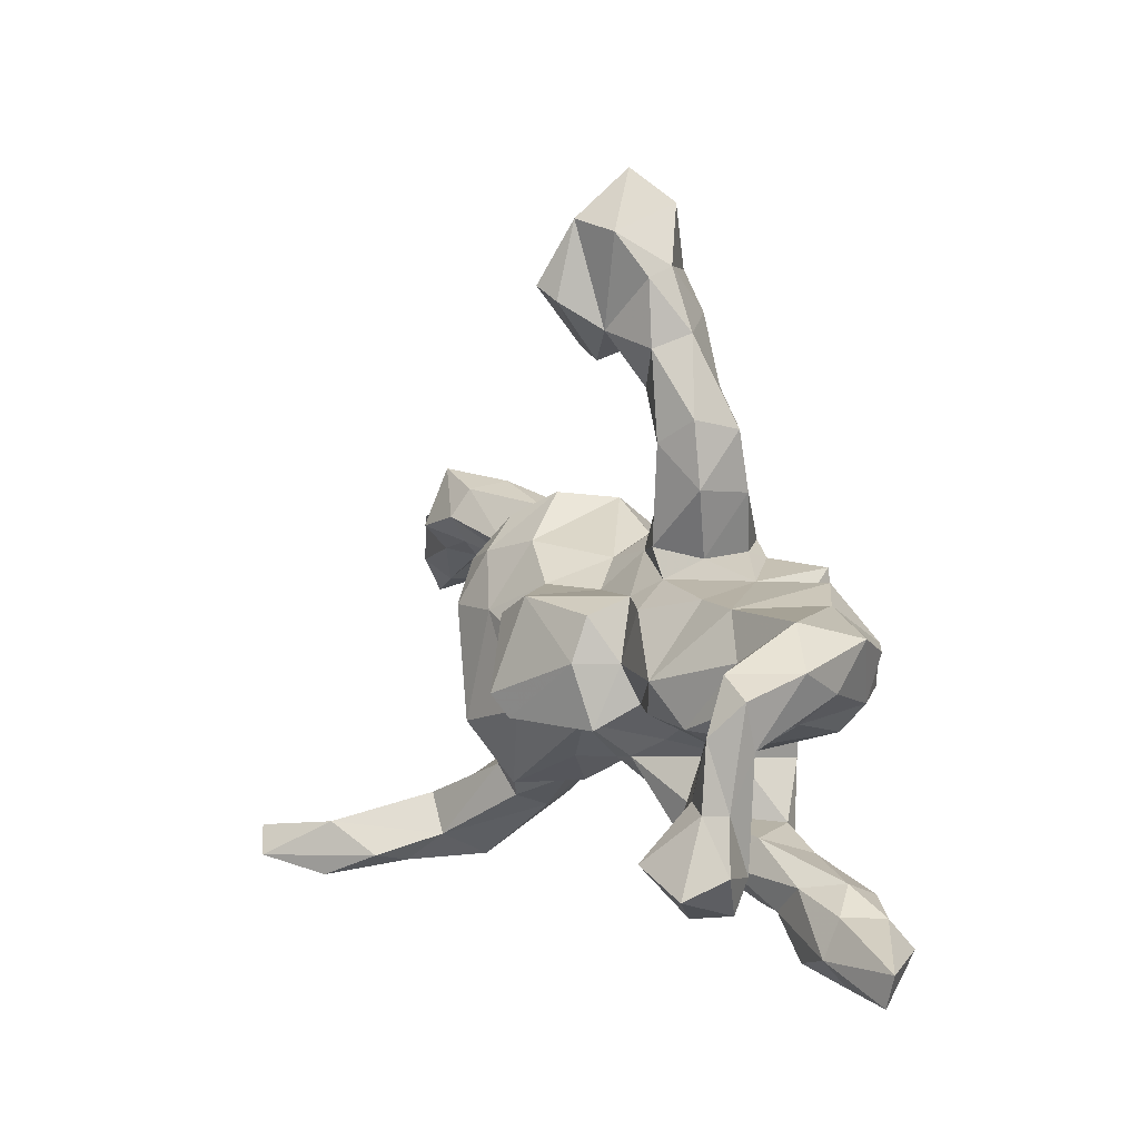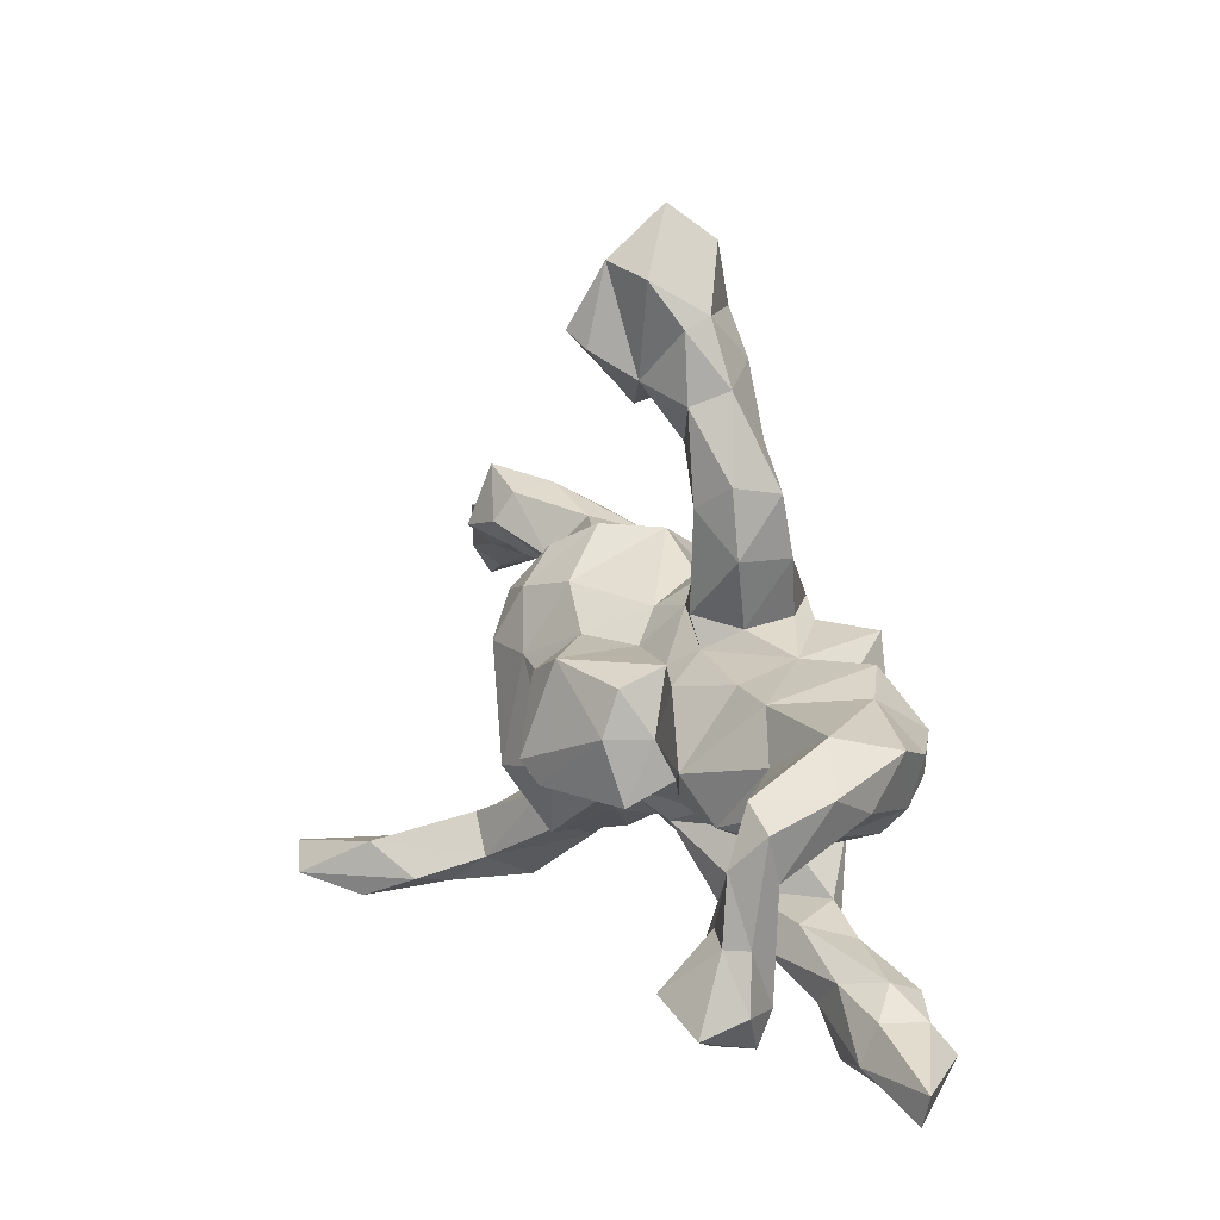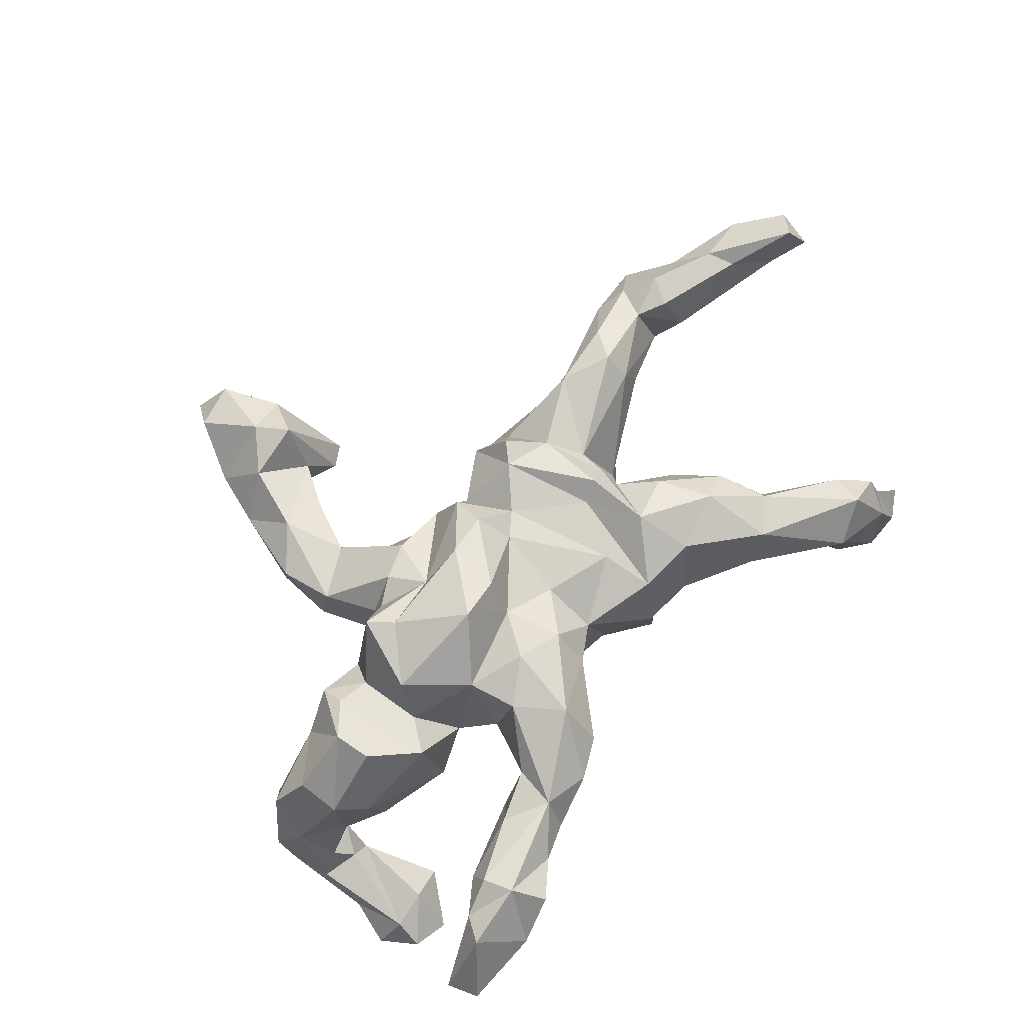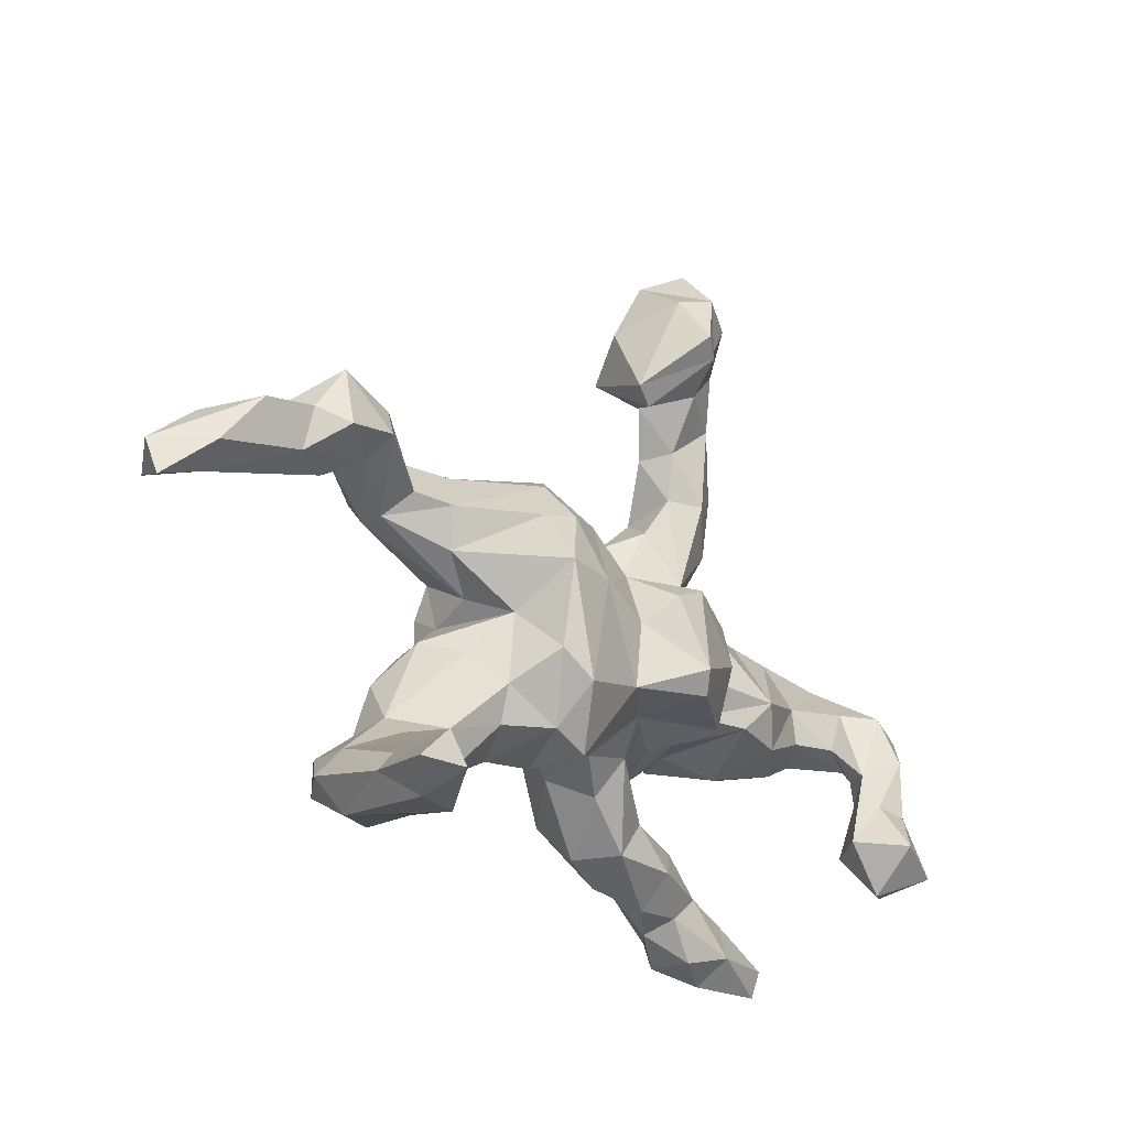
<metadata>
{"format":"obj","ext":"obj","renderer":"f3d","projection":"perspective","resolution":1024,"background":"white","views":[{"elev":0.5,"azim":-118.2,"up":"+Y"},{"elev":8.6,"azim":-115.5,"up":"+Y"},{"elev":77.7,"azim":-45.1,"up":"+Z"},{"elev":-19.2,"azim":128.4,"up":"+Y"}]}
</metadata>
<code>
v -0.2562 -0.33 0.1495
v -0.2299 0.06536 -0.1058
v -0.1951 0.5092 0.02825
v 0.3391 -0.2599 -0.01671
v -0.3981 0.1057 0.1184
v -0.1732 0.3957 -0.05933
v 0.04215 0.1801 0.07192
v -0.06902 0.4418 -0.08575
v -0.1103 0.1968 0.1246
v -0.3762 -0.1007 -0.1132
v 0.5493 -0.3863 -0.1216
v -0.4128 -0.3933 0.1924
v -0.05227 0.08416 -0.1999
v -0.09086 0.6299 -0.1368
v 0.8306 0.1011 0.1591
v -0.08555 0.1534 -0.01131
v 0.2182 0.1433 0.1298
v 0.1534 0.2468 -0.03648
v 0.4657 -0.2336 -0.02585
v -0.2663 0.4705 -0.03434
v -0.325 -0.3983 0.1269
v -0.5458 -0.08511 -0.03213
v -0.3409 0.08214 -0.06276
v 0.03204 -0.1496 0.08976
v -0.2943 0.3418 -0.04799
v 0.1365 0.1627 0.1446
v -0.3176 -0.04659 0.1275
v -0.4558 -0.4726 0.1094
v 0.7265 0.1436 0.1053
v 0.5307 0.2048 0.08423
v 0.5479 0.1679 -0.01058
v -0.3535 -0.1051 0.1446
v 0.1859 0.2135 0.06878
v 0.5706 -0.3406 0.05236
v 0.2429 0.0653 -0.1711
v -0.029 -0.1301 0.162
v -0.3349 -0.3754 0.06891
v -0.0351 -0.1009 -0.2182
v 0.2665 -0.00754 -0.07177
v -0.297 0.000447 0.204
v 0.2249 0.02727 0.1508
v -0.5202 -0.4126 0.1807
v -0.02841 -0.1134 -0.0866
v 0.6152 -0.3897 -0.05571
v -0.1206 -0.2387 0.1978
v 0.6719 -0.3546 -0.1683
v 0.6575 0.2225 -0.01311
v 0.7421 0.214 0.002785
v -0.1701 0.1695 0.1387
v 0.8634 0.07753 0.08902
v 0.2835 0.02696 0.01652
v -0.3861 -0.4439 0.07699
v 0.01692 0.05622 -0.2048
v 0.4955 0.2739 0.04596
v -0.05561 0.1068 0.212
v -0.3438 -0.1441 -0.0109
v 0.3477 0.08356 -0.009834
v 0.4219 0.162 0.001305
v -0.09743 0.5244 0.05076
v -0.07089 -0.1635 -0.02728
v -0.1469 0.6439 -0.1665
v 0.3293 0.208 0.132
v 0.4579 -0.2022 0.01738
v -0.4855 -0.2525 -0.1995
v 0.5979 -0.318 -0.2444
v -0.2454 0.14 -0.001972
v -0.01458 -0.06448 -0.2397
v 0.6103 -0.4115 -0.2513
v -0.07041 0.5952 -0.01259
v 0.2022 -0.1842 -0.1031
v -0.1882 -0.01567 -0.1102
v -0.2268 0.08817 0.2148
v -0.152 0.388 -0.002328
v -0.1138 -0.3059 0.1178
v 0.619 0.1961 -0.05552
v 0.49 -0.3375 -0.08189
v 0.5352 -0.3742 -0.1886
v -0.191 0.1576 -0.05858
v -0.1547 0.4794 -0.1197
v -0.251 -0.2571 0.1426
v -0.1422 -0.3038 0.03431
v 0.6019 0.2976 -0.01983
v 0.5076 0.2593 -0.02088
v -0.271 0.2383 0.05951
v -0.5869 0.05645 -0.06497
v 0.4383 -0.2133 0.09964
v -0.6022 -0.009956 -0.1887
v 0.7061 -0.3298 -0.3286
v 0.1248 0.2383 0.06335
v -0.09102 0.5479 -0.2007
v -0.6558 -0.008665 -0.09374
v -0.2618 0.1265 0.2076
v 0.5731 -0.2856 0.04744
v -0.177 -0.3424 0.1222
v -0.3328 -0.2939 0.1369
v 0.2591 -0.1781 0.1303
v 0.2678 0.1381 -0.1324
v -0.4289 -0.04345 0.1776
v 0.3315 -0.08056 -0.02781
v 0.4135 0.1754 0.148
v -0.5374 -0.2662 -0.1394
v -0.05624 0.01477 0.2244
v -0.2416 0.5511 -0.09368
v -0.1858 0.2884 0.048
v 0.6026 0.2306 0.09941
v -0.2617 -0.3149 0.0268
v -0.2169 0.1415 0.1266
v -0.2159 -0.1584 0.07611
v 0.0398 0.1004 -0.1168
v 0.3141 -0.05632 0.1258
v 0.2238 -0.2212 0.02172
v 0.1609 -0.1769 0.1175
v -0.6091 -0.428 0.08206
v -0.006043 0.1416 -0.02111
v -0.1357 0.5801 0.02857
v -0.4941 -0.06137 -0.08618
v 0.66 0.1561 0.005832
v -0.5371 -0.06025 0.08442
v -0.3809 -0.4458 0.1529
v 0.2426 -0.07185 -0.1487
v -0.05876 0.2024 0.05599
v -0.6202 -0.3042 -0.2647
v 0.2514 0.07976 0.1245
v -0.2245 0.3968 0.03845
v -0.6024 -0.2797 -0.1502
v -0.3179 0.1073 0.04309
v 0.3422 -0.279 0.04528
v -0.2422 0.5699 -0.05472
v -0.06316 -0.2215 0.02914
v -0.392 0.06595 0.1484
v 0.1428 -0.08635 0.1226
v -0.2857 -0.08363 -0.1211
v -0.1301 0.1096 0.161
v -0.3047 -0.2701 0.05633
v 0.3703 -0.2089 -0.03453
v 0.7427 -0.3701 -0.3089
v 0.5933 0.1434 0.03404
v 0.8024 0.1353 0.03019
v -0.6091 -0.1936 -0.2267
v -0.03306 0.4671 -0.09434
v -0.1634 -0.01461 -0.1801
v -0.2901 0.2397 -0.03577
v -0.1464 0.2503 -0.01666
v -0.5481 -0.007007 -0.1443
v -0.1921 -0.07557 -0.07899
v 0.6023 -0.2878 -0.03735
v -0.2101 -0.1117 -0.01869
v -0.6058 -0.329 -0.1745
v 0.6825 -0.3797 -0.3386
v -0.596 -0.09691 -0.1158
v 0.4457 0.1251 0.04649
v 0.002047 -0.1711 -0.009749
v -0.5864 -0.4783 0.08319
v 0.4119 -0.1294 0.09182
v 0.7094 0.19 0.1069
v 0.2804 -0.1247 -0.07297
v -0.1868 -0.2442 0.02984
v -0.6021 0.03229 0.03943
v -0.1824 0.3152 -0.04103
v -0.4411 0.0192 0.1755
v -0.1123 0.4676 -0.03261
v -0.5446 -0.3384 -0.2069
v 0.1995 0.152 -0.1391
v 0.3823 -0.2632 0.107
v 0.03961 0.06343 0.1446
v -0.4814 -0.3654 0.07884
v -0.4778 -0.002664 -0.08958
v 0.58 0.1814 0.09875
v 0.4432 0.2291 0.122
v 0.1645 0.1979 0.1441
v -0.111 -0.1143 0.2204
v -0.4688 0.07462 0.07304
v 0.07848 0.0968 0.1341
v -0.6358 -0.1115 -0.1614
v -0.5464 0.0111 0.1044
v -0.5444 -0.124 -0.1883
v -0.2348 0.3097 -0.07584
v 0.02405 -0.05835 0.1327
v 0.5517 0.2627 0.06621
v -0.4725 -0.426 0.05618
v -0.6328 -0.193 -0.198
v 0.06525 -0.09689 -0.154
v -0.6183 -0.0402 -0.01934
v -0.5403 -0.07009 -0.1301
v 0.2606 -0.000764 0.0947
v -0.1966 0.6708 -0.02071
v -0.02399 -0.1898 0.1016
v -0.4342 -0.3452 0.1757
v 0.05287 0.01303 -0.1555
v 0.3109 0.2224 0.02688
v -0.1706 0.05638 -0.158
v 0.6357 -0.3316 -0.01634
v 0.1509 -0.2191 -0.1161
v -0.2101 0.1099 -0.05105
v -0.5584 -0.18 -0.2112
v 0.2019 -0.121 -0.1748
v 0.6652 0.2381 0.04406
v 0.01722 0.1781 0.1472
v 0.7895 0.2002 0.09498
v -0.1194 0.695 -0.03287
v 0.3849 0.2296 0.05555
v -0.4256 0.07017 -0.06669
v 0.1465 0.05747 -0.1625
v -0.6144 -0.09302 -0.2231
v -0.1727 0.7219 -0.08802
v -0.04286 0.09209 -0.06413
v 0.7929 0.09923 0.07731
v 0.06024 -0.1712 -0.05316
v -0.1669 -0.1154 -0.1459
v 0.2147 0.2102 -0.08824
v -0.2184 0.6182 -0.1383
v -0.6515 -0.2727 -0.2091
v 0.2483 0.02646 0.1521
v -0.2278 0.1507 0.087
v 0.4211 0.1331 0.109
v -0.128 -0.000104 0.2589
v -0.1676 0.08408 -0.08299
v -0.4717 -0.1168 -0.03891
v -0.2639 -0.3716 0.08503
v -0.5378 -0.262 -0.2815
v -0.3298 -0.03361 -0.1453
v 0.1106 0.168 -0.1039
v -0.3349 0.06346 0.1089
v 0.6811 -0.4058 -0.2588
v 0.1362 -0.2181 0.005605
v -0.3906 -0.3342 0.06803
v -0.4974 -0.3695 0.151
v -0.1834 -0.167 0.2037
v -0.4428 -0.3248 0.1197
v 0.3624 0.1493 -0.02837
v 0.4999 -0.3768 0.007928
v -0.4916 -0.1021 0.07131
v -0.207 -0.08661 0.1893
v 0.1897 0.01109 0.1262
v 0.5259 -0.2681 -0.08371
v -0.2688 -0.1112 0.04264
v 0.2749 -0.1856 -0.05248
v 0.5262 0.2105 -0.04839
v -0.5715 -0.1239 -0.146
v -0.1512 -0.1332 -0.01164
v 0.2335 -0.08329 0.1629
v -0.06451 -0.03465 0.1584
v -0.1247 0.522 -0.1841
v -0.01388 0.2045 0.06578
v 0.3586 -0.05625 0.04423
v -0.2935 0.3303 0.03002
v -0.6558 -0.04374 -0.1875
v 0.3574 -0.1452 0.1421
v 0.01598 0.1202 0.1904
v 0.8647 0.1401 0.1173
v -0.2368 0.4475 -0.08635
v 0.6435 -0.3247 -0.1728
f 203 109 222
f 16 217 194
f 126 23 202
f 177 159 78
f 6 177 251
f 109 203 189
f 109 189 53
f 217 71 2
f 217 2 194
f 172 202 85
f 172 85 158
f 175 172 158
f 109 13 206
f 206 13 217
f 194 2 23
f 177 78 142
f 177 142 25
f 251 177 25
f 103 251 20
f 90 140 243
f 61 90 243
f 61 243 79
f 61 79 211
f 211 79 103
f 79 251 103
f 14 90 61
f 14 61 200
f 213 41 241
f 185 213 241
f 110 185 241
f 248 241 96
f 248 110 241
f 248 154 110
f 86 154 248
f 164 248 96
f 86 248 164
f 164 34 86
f 34 93 86
f 30 169 100
f 105 30 168
f 197 105 155
f 199 48 197
f 168 155 105
f 137 29 168
f 29 155 168
f 155 199 197
f 207 29 137
f 250 48 199
f 250 138 48
f 138 50 207
f 250 50 138
f 15 199 155
f 29 15 155
f 207 15 29
f 15 250 199
f 207 50 15
f 50 250 15
f 214 66 126
f 66 194 126
f 78 194 66
f 16 194 78
f 143 16 78
f 206 217 16
f 114 206 16
f 114 109 206
f 114 222 109
f 163 203 222
f 97 35 163
f 160 172 175
f 163 35 203
f 120 35 39
f 145 43 240
f 39 156 120
f 218 56 232
f 32 232 56
f 236 32 56
f 147 108 236
f 147 240 108
f 240 60 108
f 43 60 240
f 43 152 60
f 43 208 152
f 185 123 213
f 185 51 123
f 110 245 185
f 233 216 40
f 145 240 147
f 166 180 113
f 136 149 88
f 88 46 136
f 65 88 149
f 252 88 65
f 65 149 77
f 149 68 77
f 226 37 180
f 166 226 180
f 196 70 193
f 182 196 193
f 182 193 43
f 120 196 35
f 189 182 67
f 67 182 38
f 38 182 43
f 38 43 209
f 209 43 145
f 132 145 147
f 132 147 236
f 132 236 56
f 218 232 22
f 22 232 118
f 35 196 203
f 203 196 182
f 203 182 189
f 53 189 67
f 118 175 158
f 118 158 183
f 233 242 216
f 171 242 233
f 242 102 216
f 36 178 242
f 24 178 36
f 241 41 234
f 171 233 228
f 45 171 228
f 36 171 45
f 36 242 171
f 112 234 131
f 241 234 112
f 96 241 112
f 154 245 110
f 154 63 245
f 187 36 45
f 111 96 112
f 111 127 96
f 127 164 96
f 86 63 154
f 93 63 86
f 93 146 63
f 146 19 63
f 127 231 164
f 231 34 164
f 192 93 34
f 192 146 93
f 44 192 34
f 179 82 54
f 169 62 100
f 54 201 62
f 169 54 62
f 169 179 54
f 30 179 169
f 105 82 179
f 197 47 82
f 197 48 47
f 17 170 26
f 123 62 17
f 62 33 17
f 100 62 123
f 215 100 123
f 215 30 100
f 215 31 30
f 137 168 30
f 31 137 30
f 47 48 117
f 117 207 137
f 138 207 117
f 48 138 117
f 102 249 55
f 234 41 26
f 41 17 26
f 213 17 41
f 213 123 17
f 102 55 216
f 105 179 30
f 197 82 105
f 193 70 225
f 70 111 225
f 70 237 111
f 4 111 237
f 71 209 145
f 191 71 217
f 109 53 13
f 67 38 141
f 38 209 141
f 141 209 71
f 132 56 10
f 10 56 218
f 10 218 116
f 167 10 116
f 116 218 22
f 116 22 150
f 191 141 71
f 71 145 221
f 2 71 221
f 221 145 132
f 221 132 10
f 221 10 167
f 183 22 118
f 13 53 67
f 13 67 141
f 13 141 191
f 2 221 23
f 23 221 202
f 202 221 167
f 202 167 85
f 85 167 144
f 165 249 102
f 217 13 191
f 184 116 150
f 239 184 150
f 95 229 188
f 80 134 95
f 81 129 74
f 129 187 74
f 252 65 235
f 42 12 227
f 12 188 227
f 1 95 188
f 1 188 12
f 21 1 12
f 219 1 21
f 219 94 1
f 219 81 94
f 81 74 94
f 235 76 135
f 76 11 231
f 77 11 76
f 28 119 12
f 21 12 119
f 11 68 44
f 224 44 68
f 224 46 44
f 59 115 3
f 59 69 115
f 9 84 49
f 244 121 9
f 107 49 214
f 135 4 237
f 1 80 95
f 135 76 4
f 24 225 112
f 225 111 112
f 63 19 135
f 1 228 80
f 45 228 1
f 74 45 94
f 4 127 111
f 19 235 135
f 19 146 235
f 252 235 146
f 94 45 1
f 4 76 127
f 76 231 127
f 46 192 44
f 46 146 192
f 146 46 252
f 11 44 231
f 82 83 54
f 26 89 7
f 170 89 26
f 170 33 89
f 62 190 33
f 62 201 190
f 83 58 201
f 54 83 201
f 83 238 58
f 190 201 58
f 231 44 34
f 7 114 121
f 215 123 51
f 131 234 173
f 173 165 131
f 178 131 165
f 178 165 242
f 242 165 102
f 216 72 40
f 57 151 51
f 51 151 215
f 165 173 249
f 55 133 72
f 216 55 72
f 72 92 40
f 47 117 75
f 75 117 31
f 31 117 137
f 75 31 238
f 31 215 151
f 238 31 151
f 238 151 58
f 58 151 230
f 230 151 57
f 58 230 190
f 17 33 170
f 173 234 26
f 173 26 7
f 173 7 198
f 249 173 198
f 249 198 55
f 198 244 133
f 55 198 133
f 72 133 92
f 47 75 82
f 75 238 82
f 82 238 83
f 5 172 160
f 160 130 5
f 223 5 130
f 27 223 130
f 40 223 27
f 92 223 40
f 97 57 35
f 118 160 175
f 118 98 160
f 27 130 32
f 35 57 39
f 232 98 118
f 32 98 232
f 32 236 27
f 233 27 236
f 236 108 233
f 99 156 39
f 208 24 152
f 80 157 134
f 108 80 228
f 108 157 80
f 152 187 129
f 152 24 187
f 225 24 208
f 156 135 237
f 99 135 156
f 224 136 46
f 115 200 186
f 69 200 115
f 3 115 128
f 124 161 3
f 161 59 3
f 8 59 161
f 140 59 8
f 140 69 59
f 73 161 124
f 73 124 104
f 104 159 73
f 143 159 104
f 84 124 246
f 104 124 84
f 9 104 84
f 9 143 104
f 214 84 66
f 214 49 84
f 121 143 9
f 121 16 143
f 114 16 121
f 222 114 89
f 18 163 222
f 210 163 18
f 230 97 210
f 5 223 126
f 107 214 126
f 92 126 223
f 43 193 208
f 120 70 196
f 150 22 183
f 167 116 184
f 167 184 144
f 176 144 184
f 183 158 91
f 85 144 87
f 87 91 85
f 85 91 158
f 148 162 101
f 148 101 125
f 162 64 101
f 148 125 212
f 64 220 195
f 64 195 176
f 101 64 176
f 101 176 125
f 176 239 125
f 125 239 174
f 125 174 181
f 125 181 212
f 204 176 195
f 176 184 239
f 239 150 174
f 247 181 174
f 174 150 183
f 247 174 91
f 174 183 91
f 144 176 87
f 87 176 204
f 247 87 204
f 87 247 91
f 220 64 162
f 220 162 122
f 122 162 148
f 122 148 212
f 220 122 139
f 122 212 139
f 195 220 139
f 181 139 212
f 204 139 181
f 204 195 139
f 204 181 247
f 156 237 70
f 120 156 70
f 108 60 157
f 60 81 157
f 60 129 81
f 60 152 129
f 208 193 225
f 229 226 166
f 134 229 95
f 134 226 229
f 106 226 134
f 106 81 219
f 157 106 134
f 157 81 106
f 227 166 113
f 227 229 166
f 37 219 21
f 106 37 226
f 37 106 219
f 235 65 76
f 65 77 76
f 252 46 88
f 153 42 113
f 42 227 113
f 28 42 153
f 52 28 180
f 52 119 28
f 52 21 119
f 37 21 52
f 68 11 77
f 188 229 227
f 28 12 42
f 180 153 113
f 180 28 153
f 37 52 180
f 149 224 68
f 149 136 224
f 205 211 186
f 61 211 205
f 200 205 186
f 200 61 205
f 211 103 128
f 186 211 128
f 115 186 128
f 128 103 20
f 3 128 20
f 69 140 14
f 140 90 14
f 3 20 124
f 8 161 79
f 243 8 79
f 246 20 25
f 124 20 246
f 251 25 20
f 6 73 159
f 251 79 6
f 79 161 6
f 161 73 6
f 243 140 8
f 159 177 6
f 25 142 246
f 142 84 246
f 66 84 142
f 142 78 66
f 159 143 78
f 126 202 5
f 126 194 23
f 5 202 172
f 69 14 200
f 97 163 210
f 187 24 36
f 7 244 198
f 74 187 45
f 99 63 135
f 245 63 99
f 112 131 24
f 24 131 178
f 228 233 108
f 245 99 39
f 57 51 39
f 245 39 185
f 185 39 51
f 27 233 40
f 32 130 98
f 98 130 160
f 230 57 97
f 133 244 9
f 133 9 49
f 133 49 107
f 133 107 92
f 92 107 126
f 190 230 210
f 190 210 18
f 190 18 33
f 33 18 89
f 18 222 89
f 89 114 7
f 244 7 121

</code>
